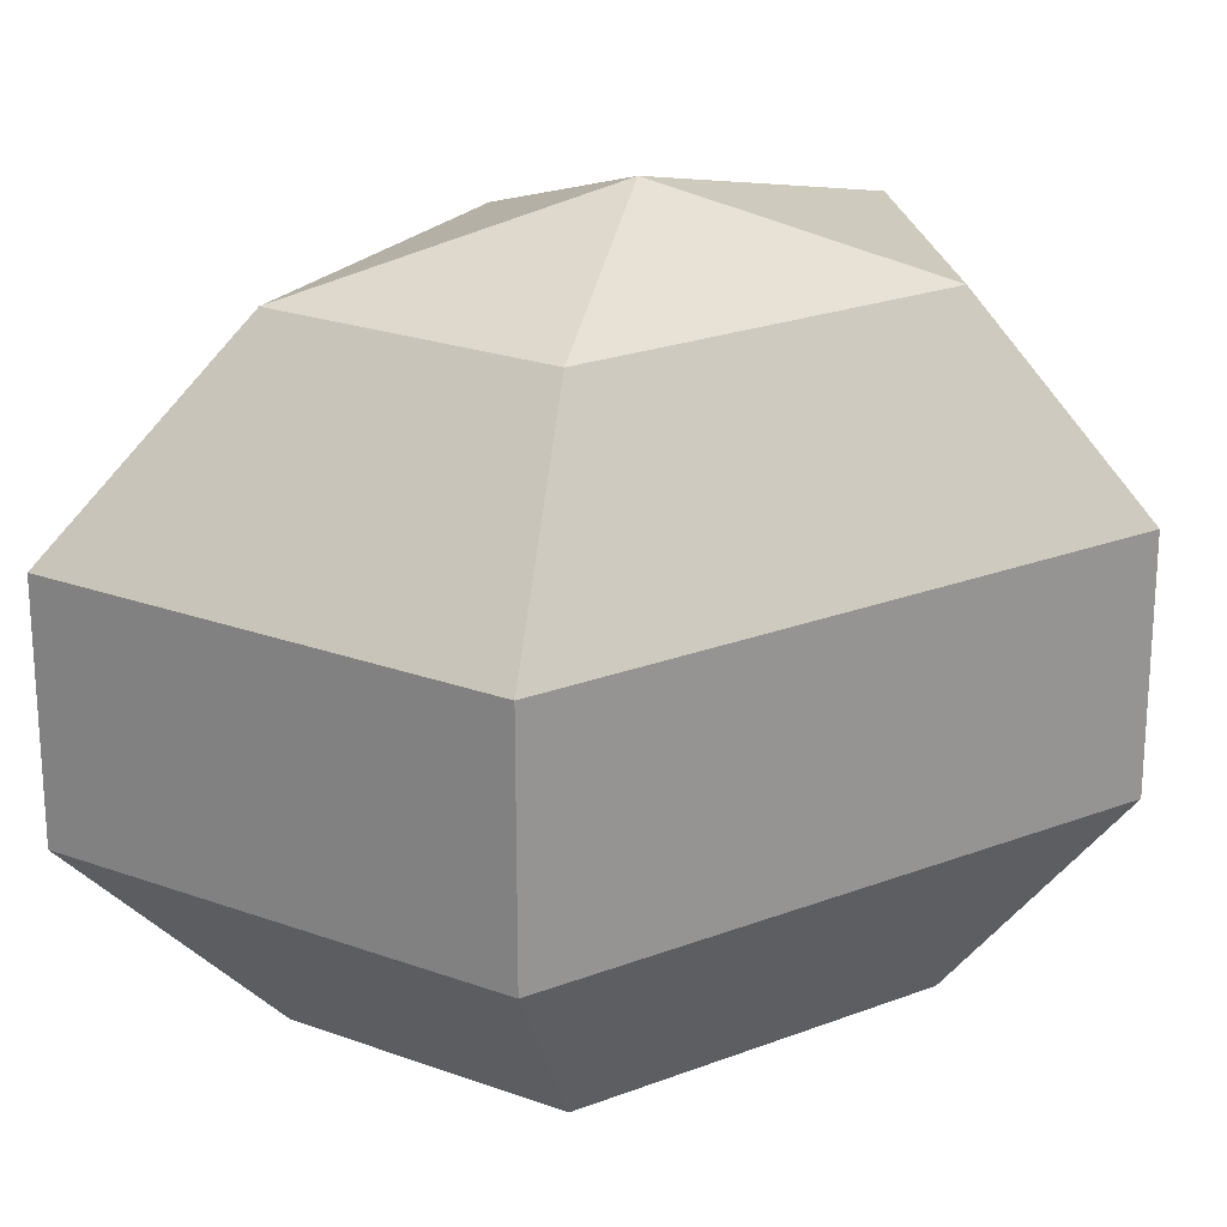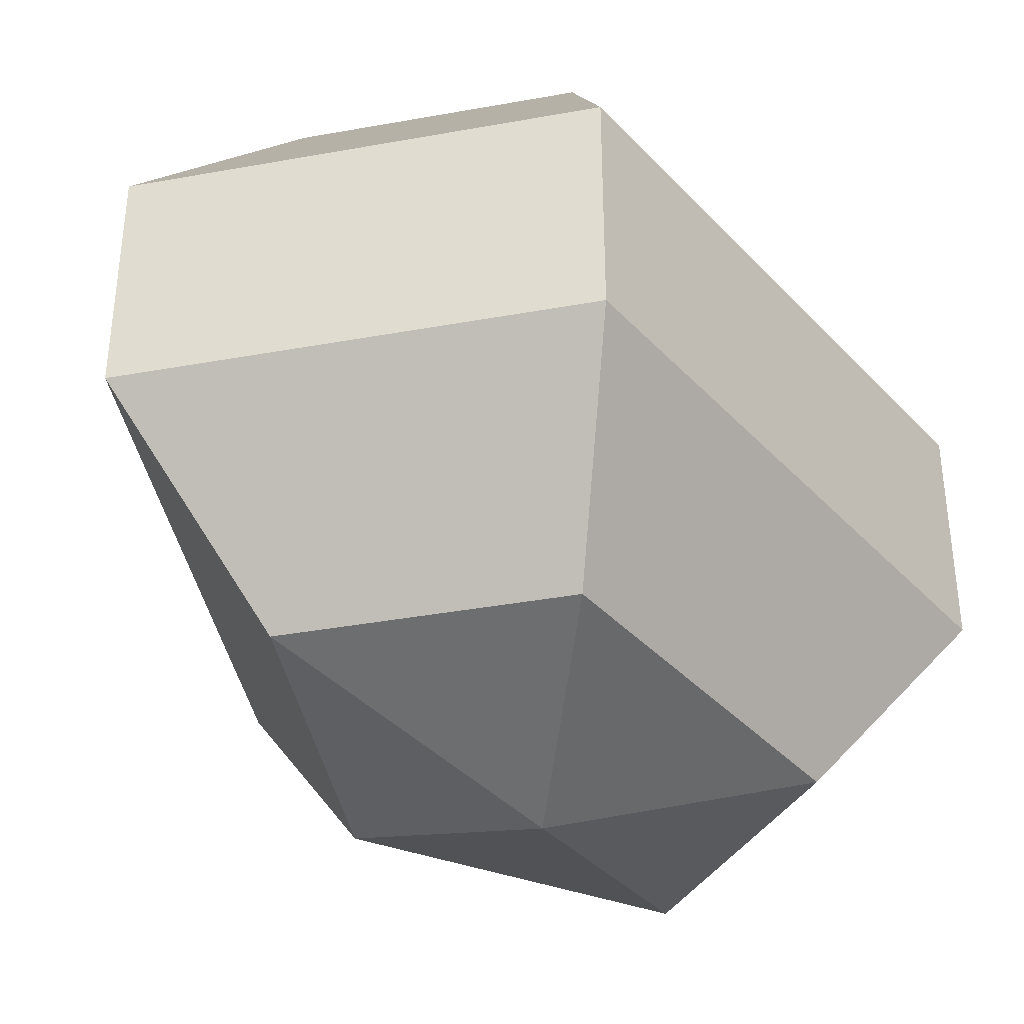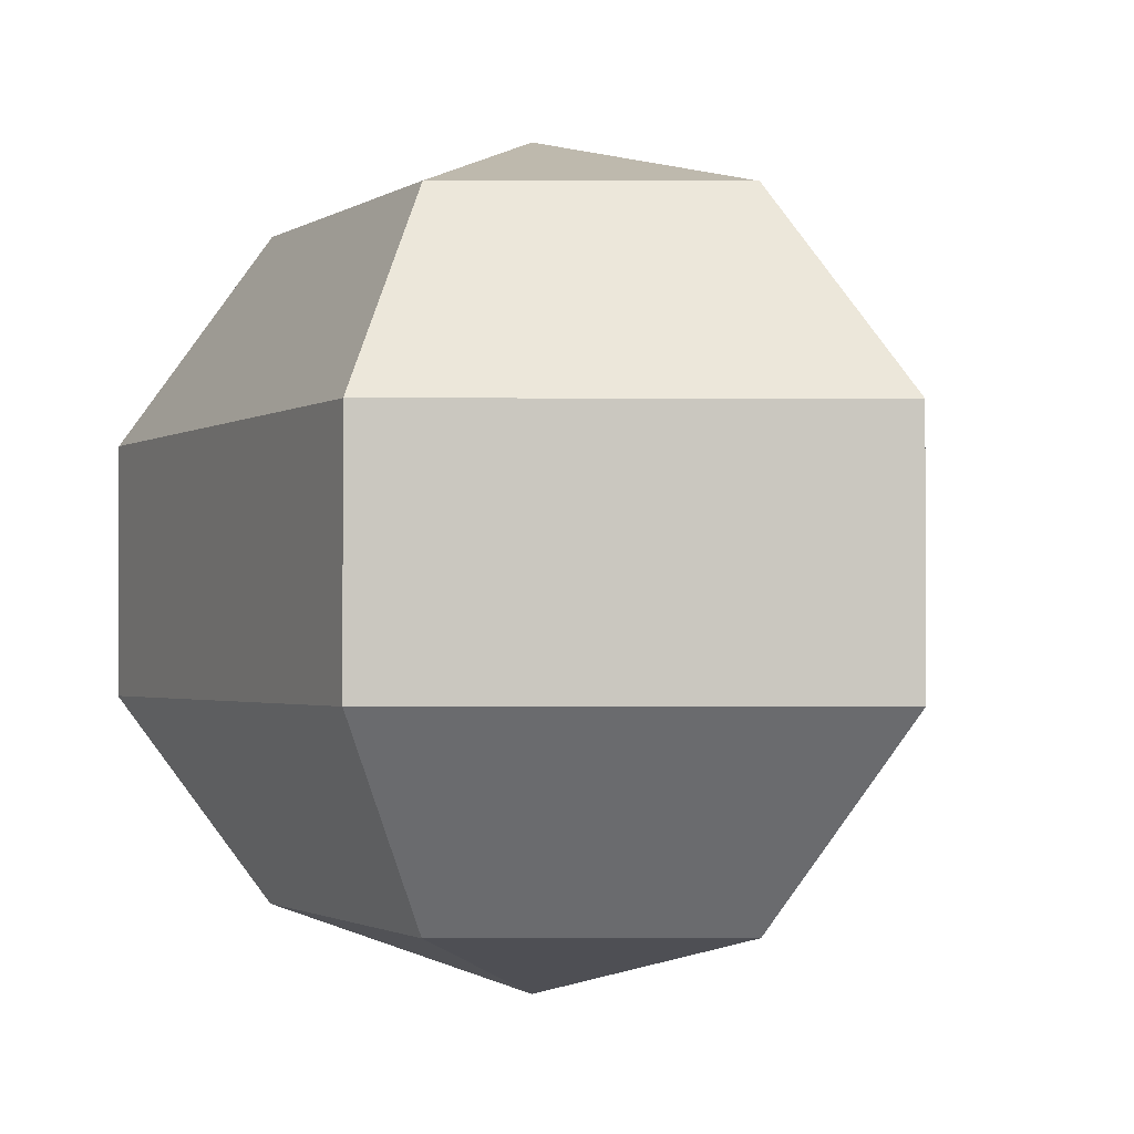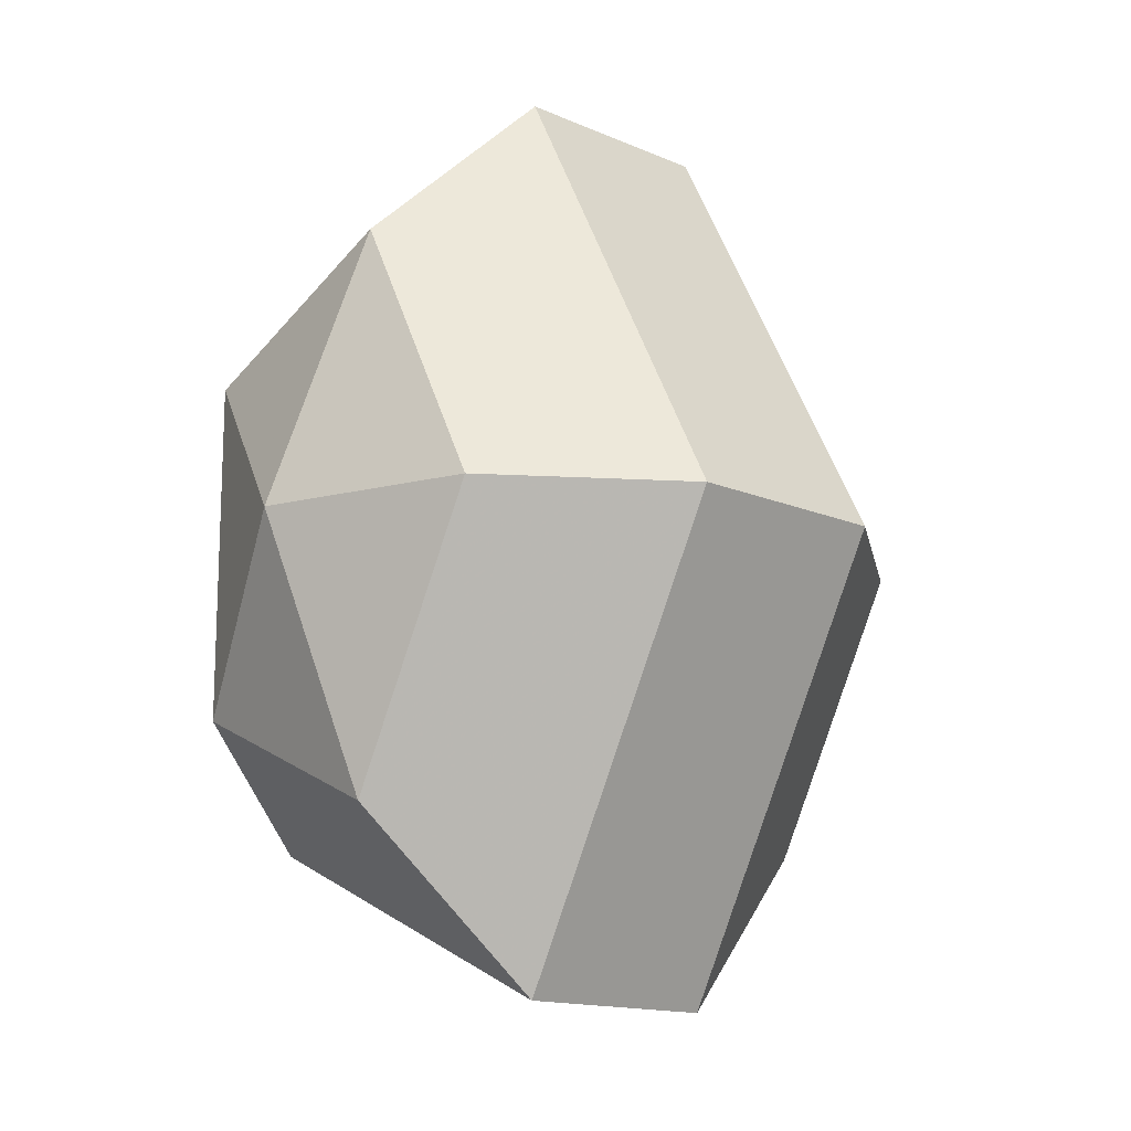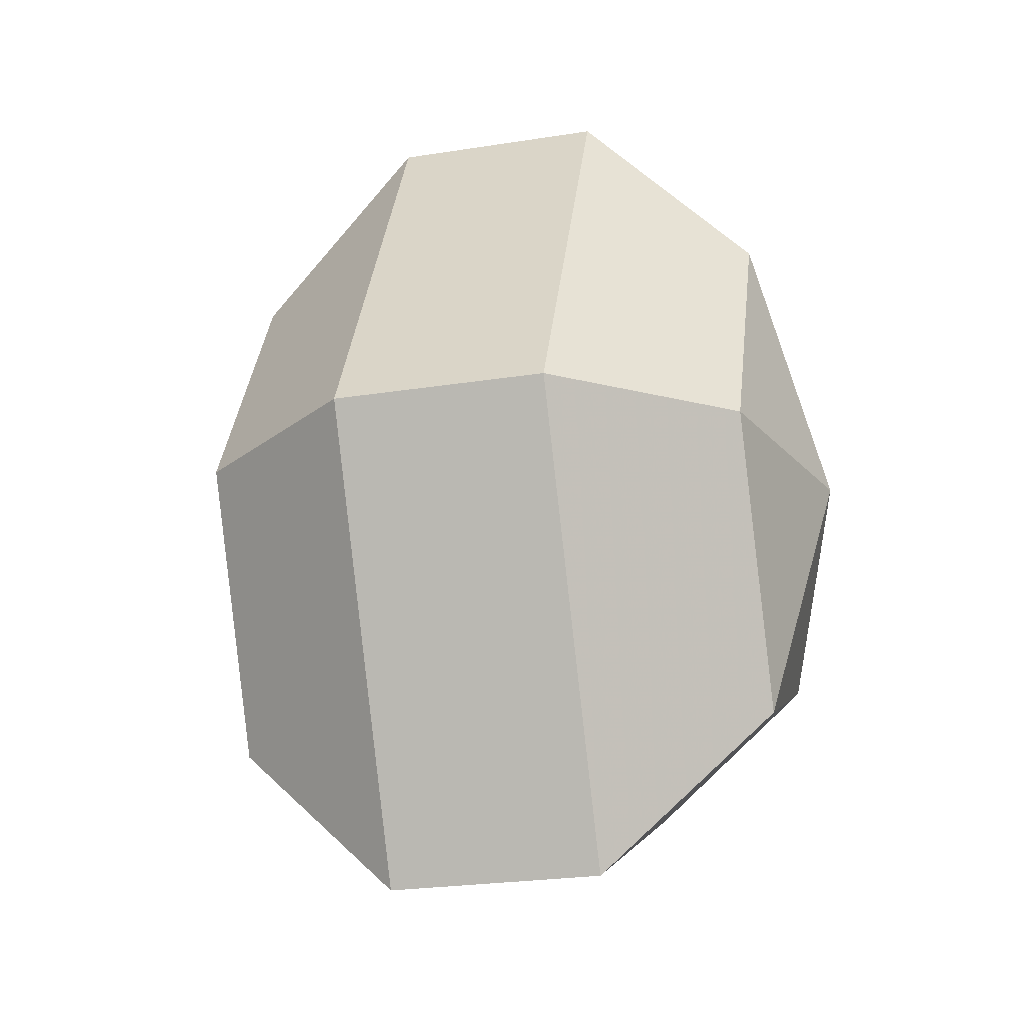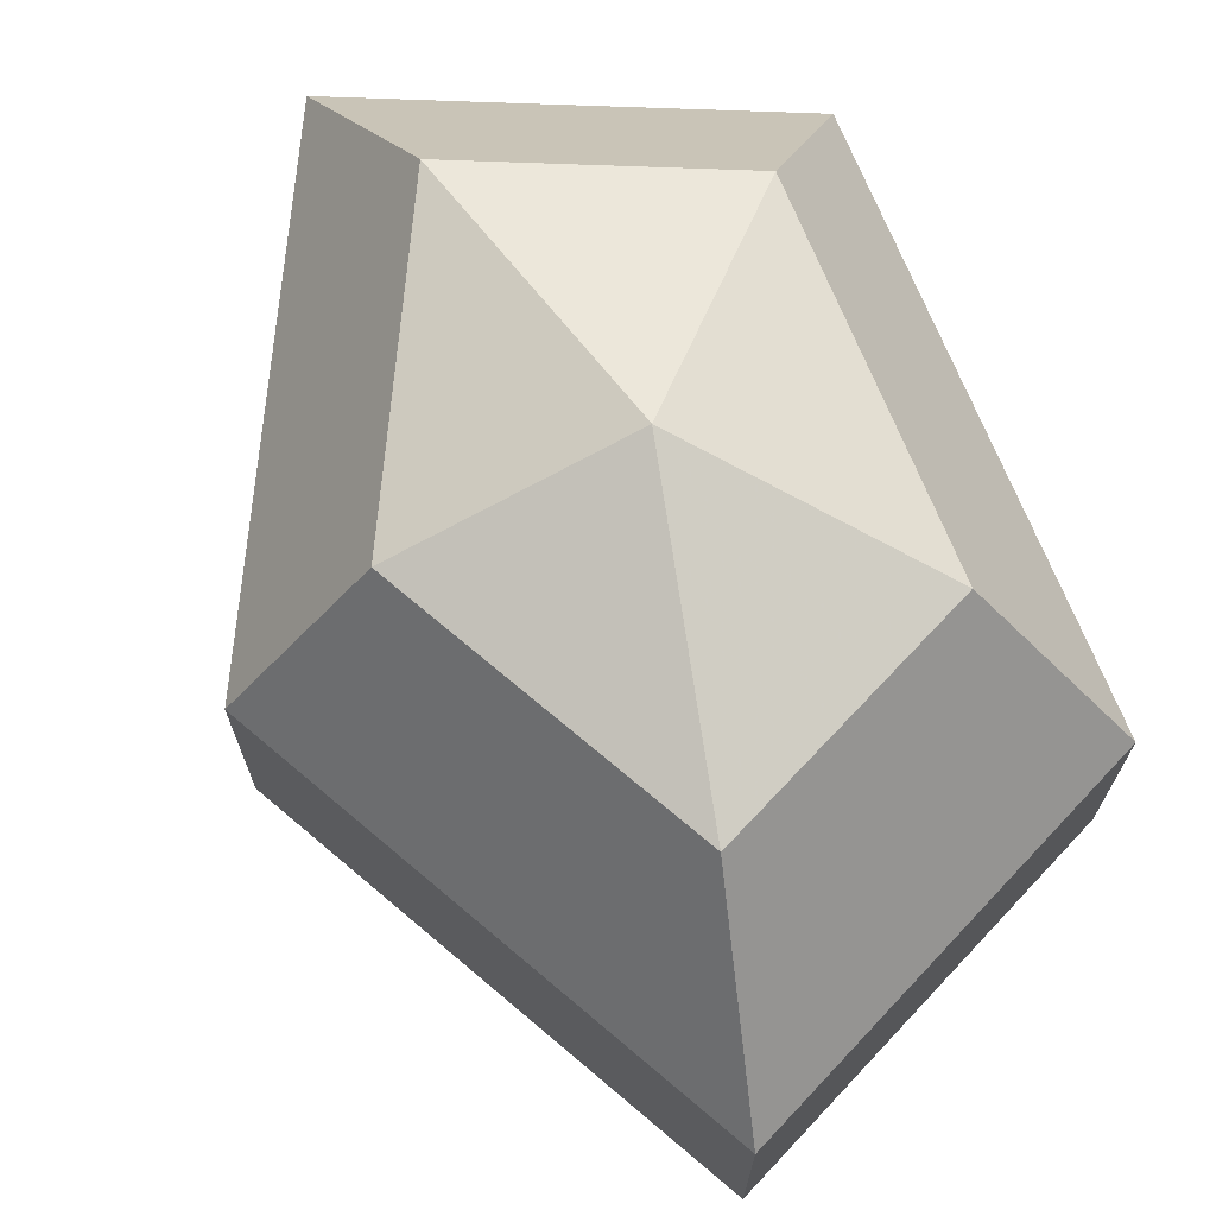
<metadata>
{"format":"obj","ext":"obj","renderer":"f3d","projection":"perspective","resolution":1024,"background":"white","views":[{"elev":22.7,"azim":56.6,"up":"+Z"},{"elev":-38.4,"azim":37.4,"up":"+Z"},{"elev":-1.6,"azim":155.0,"up":"+Z"},{"elev":-14.7,"azim":-133.0,"up":"+Y"},{"elev":-25.4,"azim":-75.8,"up":"+Y"},{"elev":71.4,"azim":-22.3,"up":"+Z"}]}
</metadata>
<code>
v 207 85 207
v 207 85 207
v 207 85 207
v 207 85 207
v 207 85 207
v 207 85 207
v 202.9 85 208.3
v 205.7 79.52 208.3
v 210.3 81.61 208.3
v 210.3 88.39 208.3
v 205.7 90.48 208.3
v 202.9 85 208.3
v 200.3 85 211.8
v 204.9 76.14 211.8
v 212.4 79.52 211.8
v 212.4 90.48 211.8
v 204.9 93.86 211.8
v 200.3 85 211.8
v 200.3 85 216.2
v 204.9 76.14 216.2
v 212.4 79.52 216.2
v 212.4 90.48 216.2
v 204.9 93.86 216.2
v 200.3 85 216.2
v 202.9 85 219.7
v 205.7 79.52 219.7
v 210.3 81.61 219.7
v 210.3 88.39 219.7
v 205.7 90.48 219.7
v 202.9 85 219.7
v 207 85 221
v 207 85 221
v 207 85 221
v 207 85 221
v 207 85 221
v 207 85 221
g foo
f 8 7 1
f 9 8 2
f 10 9 3
f 11 10 4
f 12 11 5
f 14 13 7
f 15 14 8
f 16 15 9
f 17 16 10
f 18 17 11
f 20 19 13
f 21 20 14
f 22 21 15
f 23 22 16
f 24 23 17
f 26 25 19
f 27 26 20
f 28 27 21
f 29 28 22
f 30 29 23
f 32 31 25
f 33 32 26
f 34 33 27
f 35 34 28
f 36 35 29
f 2 8 1
f 3 9 2
f 4 10 3
f 5 11 4
f 6 12 5
f 8 14 7
f 9 15 8
f 10 16 9
f 11 17 10
f 12 18 11
f 14 20 13
f 15 21 14
f 16 22 15
f 17 23 16
f 18 24 17
f 20 26 19
f 21 27 20
f 22 28 21
f 23 29 22
f 24 30 23
f 26 32 25
f 27 33 26
f 28 34 27
f 29 35 28
f 30 36 29
g

</code>
